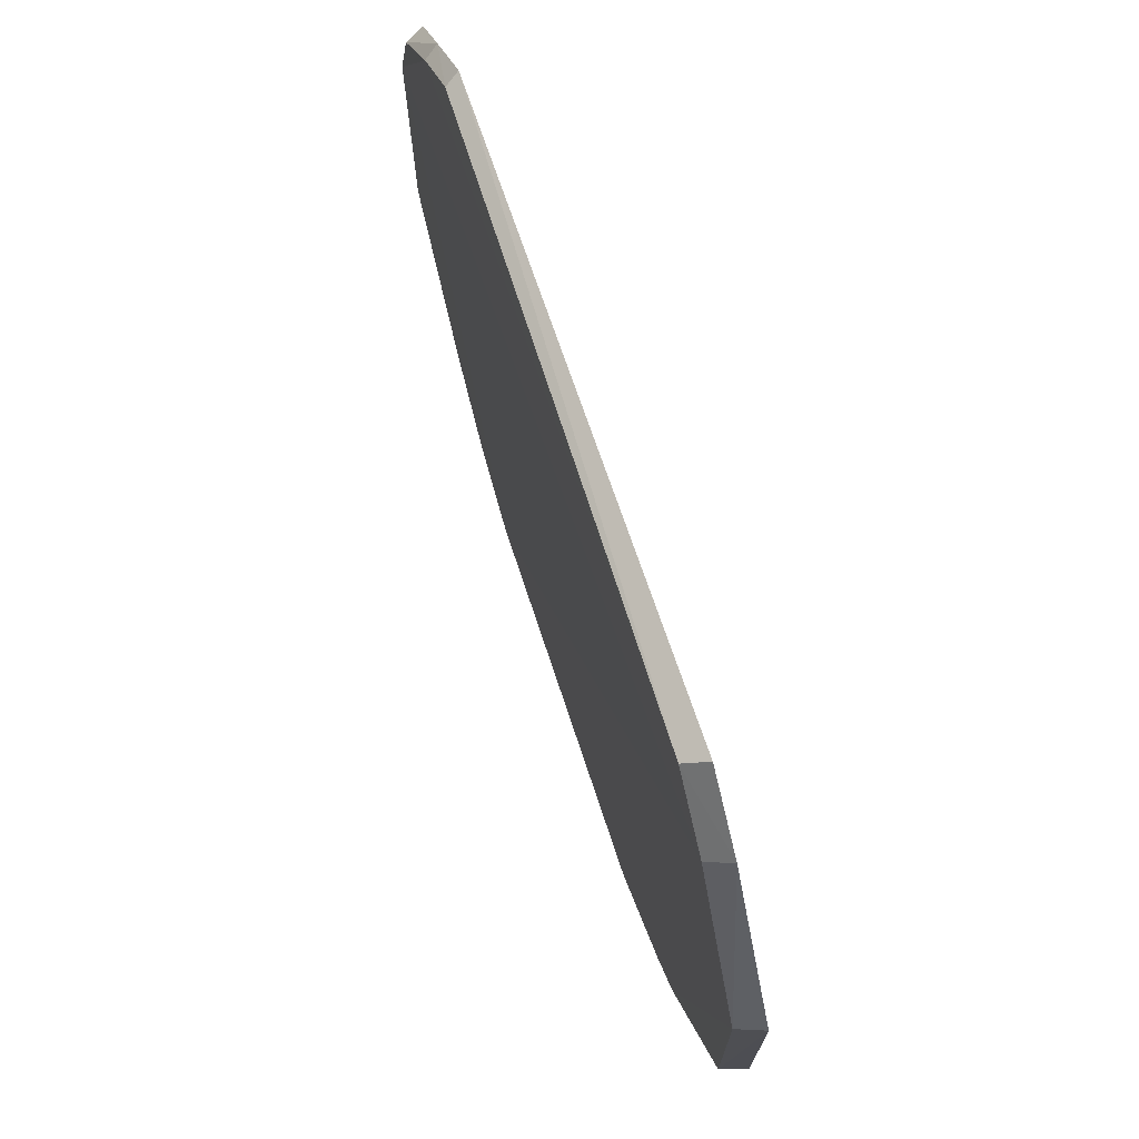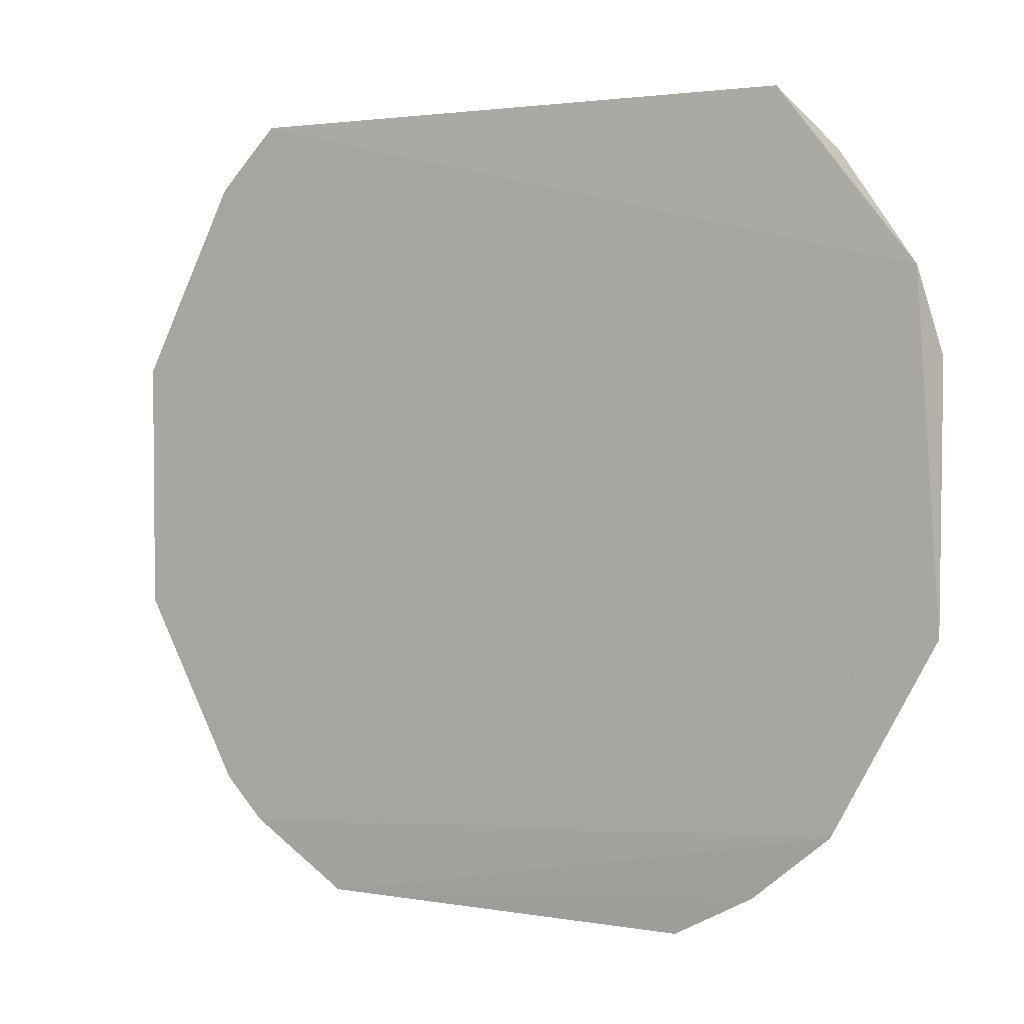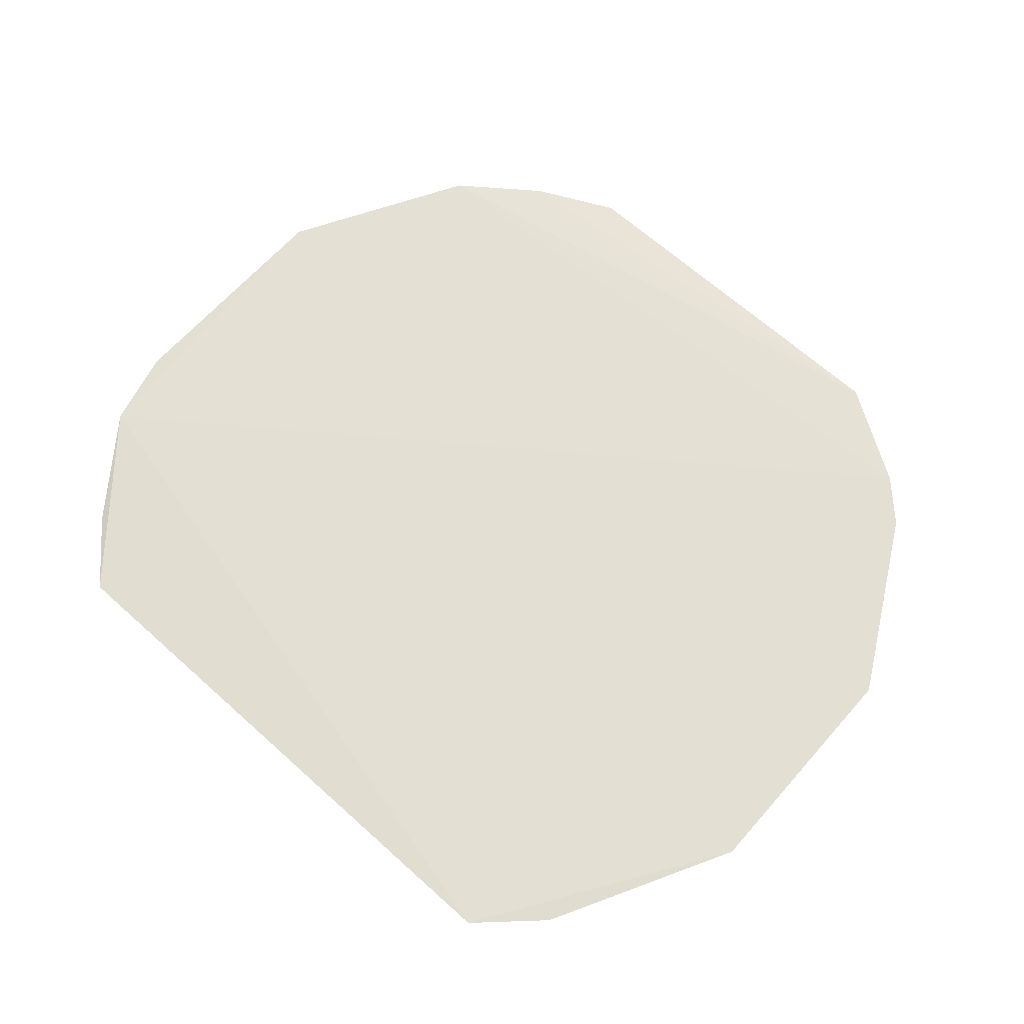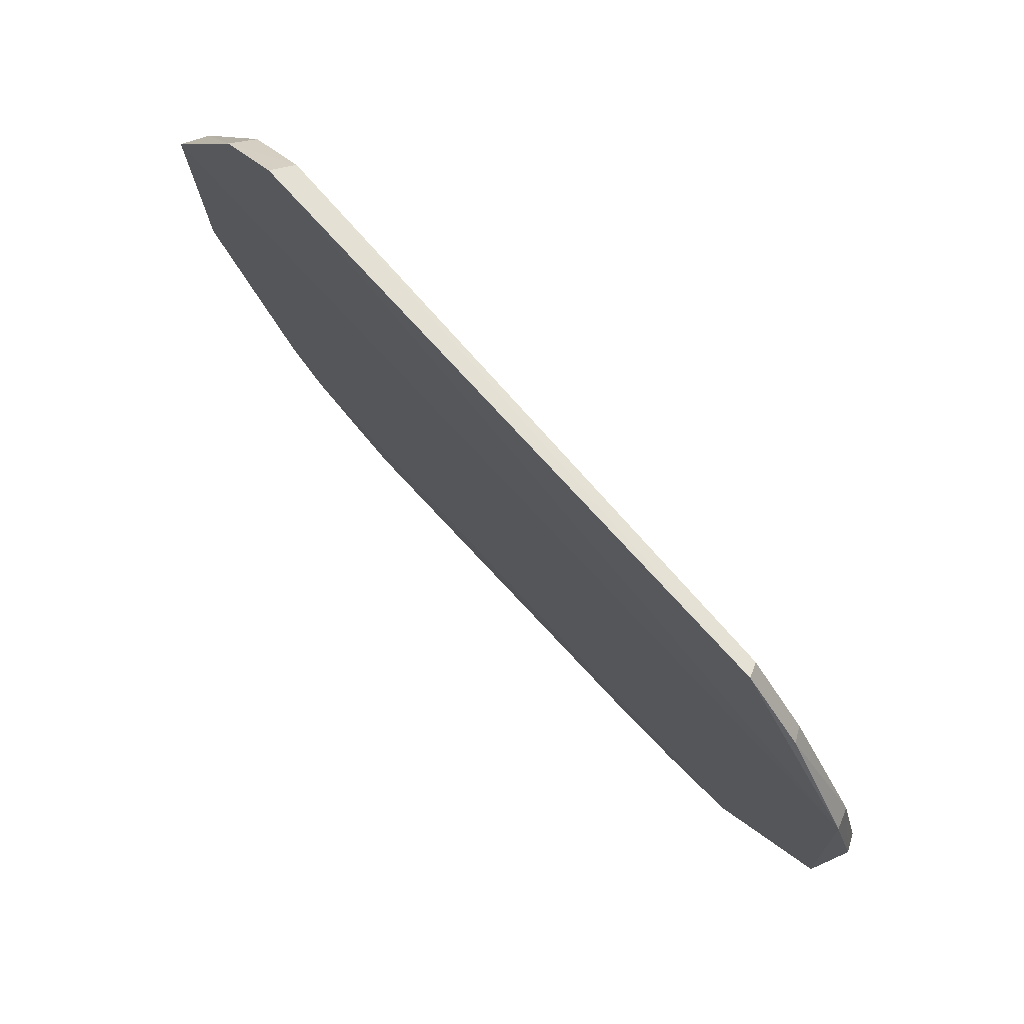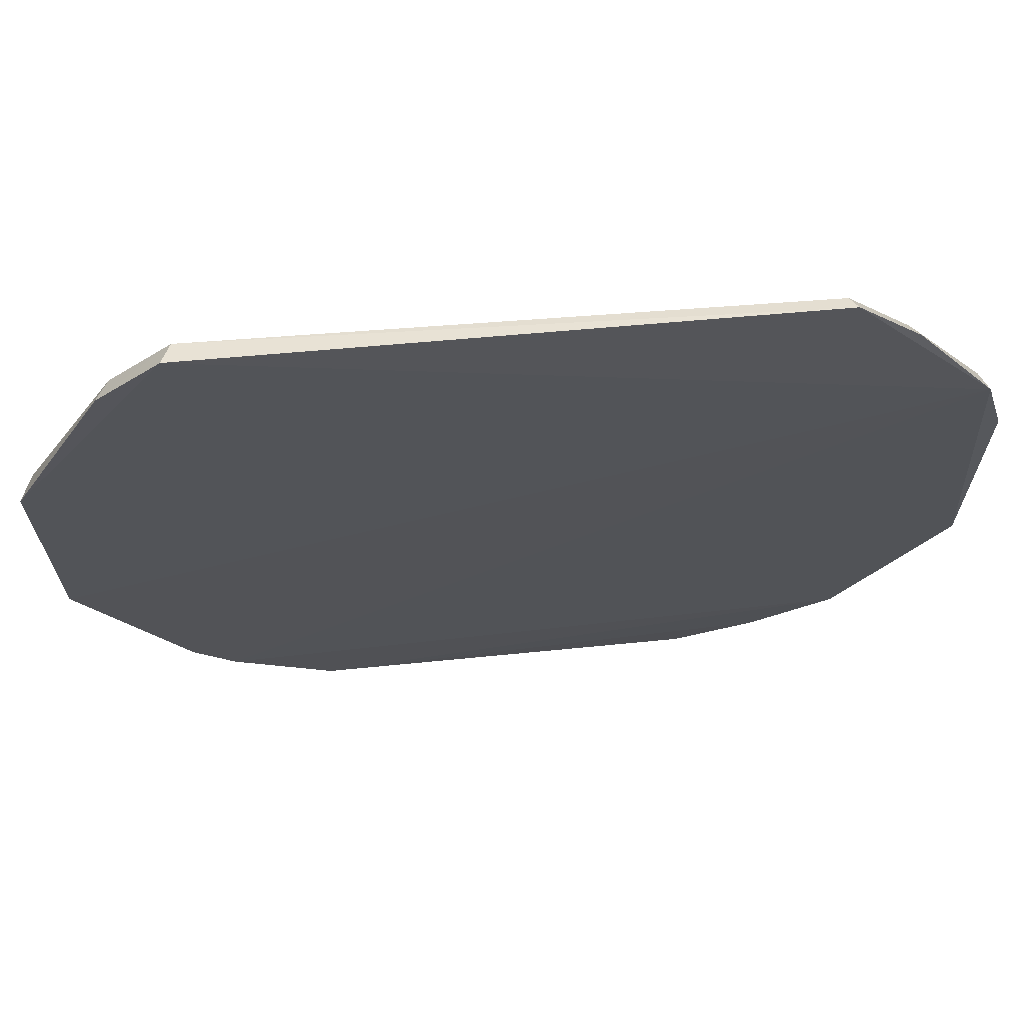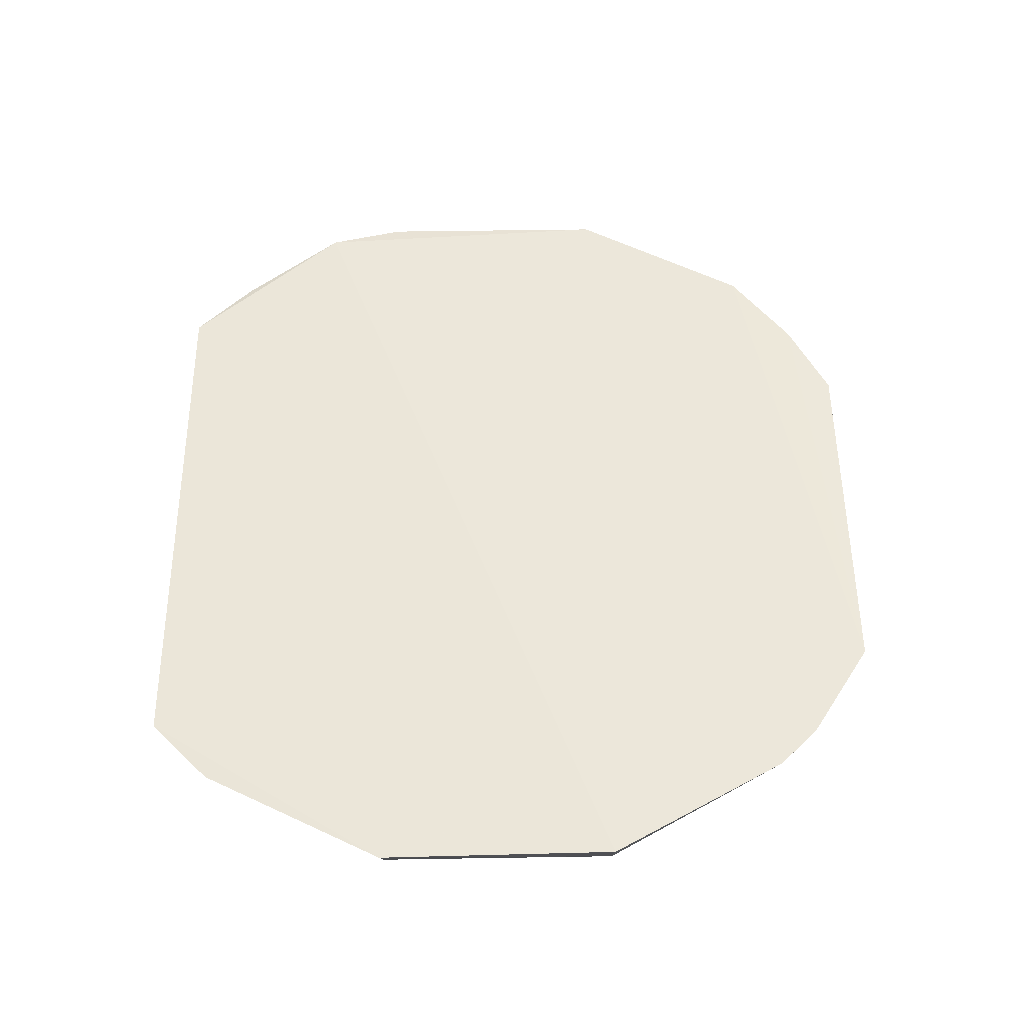
<metadata>
{"format":"obj","ext":"obj","renderer":"f3d","projection":"perspective","resolution":1024,"background":"white","views":[{"elev":71.7,"azim":-108.5,"up":"+Y"},{"elev":1.9,"azim":32.9,"up":"+Y"},{"elev":66.4,"azim":-138.0,"up":"+Z"},{"elev":78.1,"azim":47.6,"up":"+Y"},{"elev":67.0,"azim":-4.9,"up":"+Y"},{"elev":53.7,"azim":-90.7,"up":"+Z"}]}
</metadata>
<code>
v 0.05795 0.0265 0.009556
v 0.06095 -0.01817 0.009245
v 0.05991 0.01513 0.006917
v -0.04739 0.03987 0.005918
v -0.0619 -0.0181 0.009699
v 0.03796 0.04823 0.00689
v 0.06113 0.01545 0.008929
v -0.04236 -0.0487 0.009718
v -0.04024 0.04947 0.009098
v 0.0568 0.02607 0.007083
v 0.0462 0.03996 0.006814
v 0.05979 -0.0178 0.006993
v 0.04688 -0.04329 0.009352
v -0.04686 -0.04221 0.006277
v -0.06229 0.01543 0.009451
v -0.03908 0.04806 0.006065
v 0.03885 0.04927 0.008707
v 0.04727 0.04088 0.00862
v 0.02416 -0.05651 0.006604
v 0.04622 -0.04269 0.007122
v -0.04792 -0.04314 0.009727
v -0.04884 0.04116 0.009041
v -0.06082 -0.01775 0.006168
v -0.06085 0.01504 0.005908
v 0.02475 -0.05778 0.008534
v -0.02804 -0.05616 0.00638
v 0.03521 -0.05099 0.006784
v -0.02863 -0.05751 0.009304
v -0.04142 -0.04758 0.006328
v 0.03595 -0.052 0.008897
f 7 1 2
f 10 7 3
f 10 1 7
f 11 3 4
f 11 10 3
f 12 7 2
f 12 3 7
f 13 2 1
f 13 1 8
f 15 5 1
f 15 1 9
f 16 11 4
f 16 6 11
f 17 9 1
f 17 16 9
f 17 6 16
f 18 1 10
f 18 10 11
f 18 17 1
f 18 11 6
f 18 6 17
f 19 4 3
f 19 3 12
f 20 12 2
f 20 2 13
f 21 14 8
f 21 8 1
f 21 1 5
f 22 15 9
f 22 16 4
f 22 9 16
f 23 5 15
f 23 21 5
f 23 14 21
f 24 4 19
f 24 14 23
f 24 23 15
f 24 22 4
f 24 15 22
f 26 24 19
f 26 14 24
f 26 19 25
f 27 19 12
f 27 12 20
f 27 25 19
f 28 13 8
f 28 26 25
f 29 8 14
f 29 14 26
f 29 28 8
f 29 26 28
f 30 27 20
f 30 20 13
f 30 25 27
f 30 28 25
f 30 13 28

</code>
